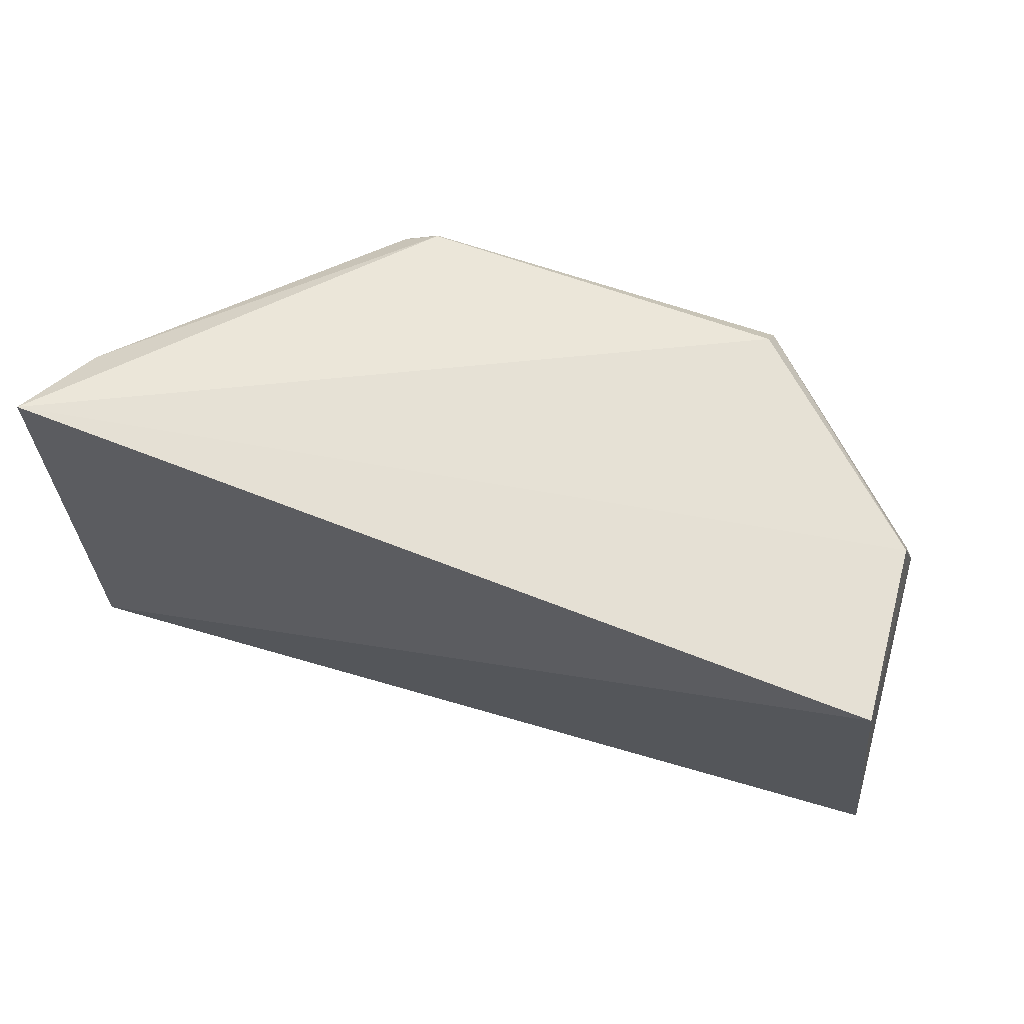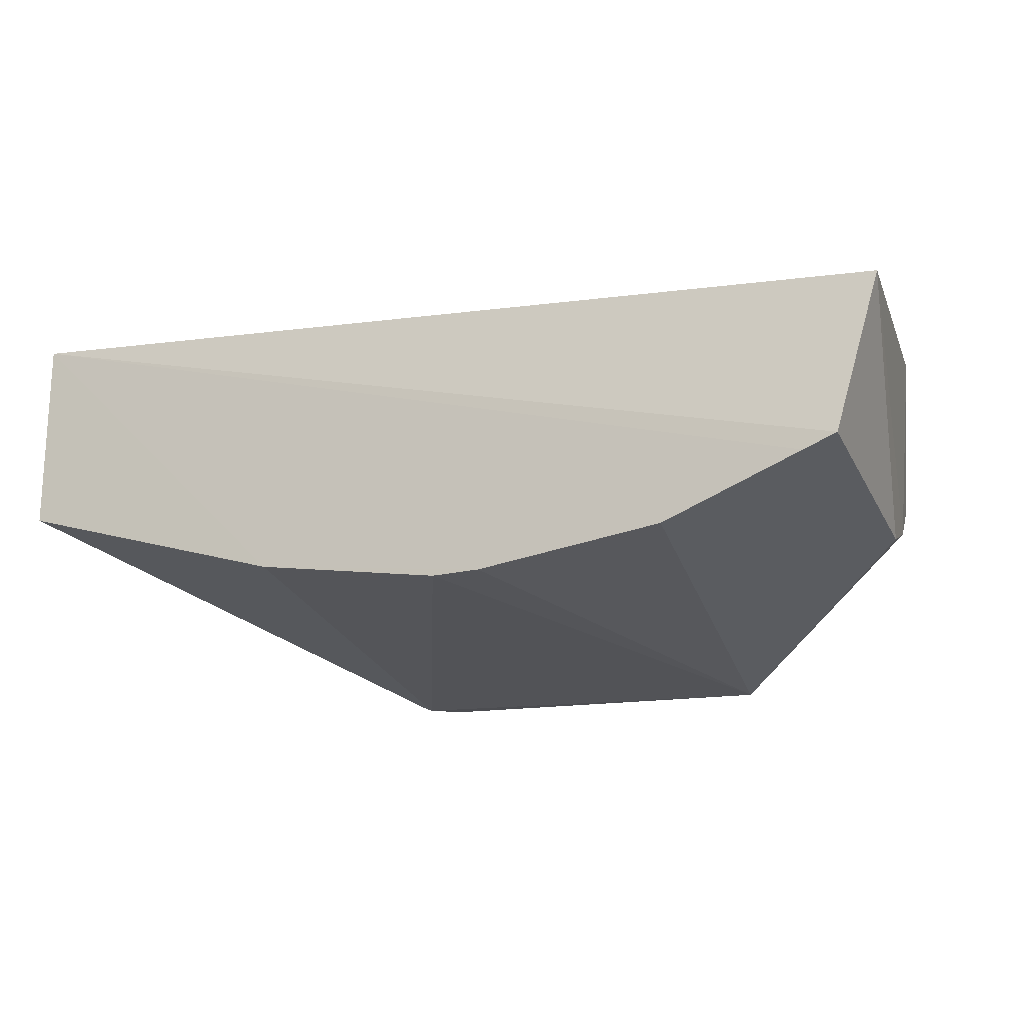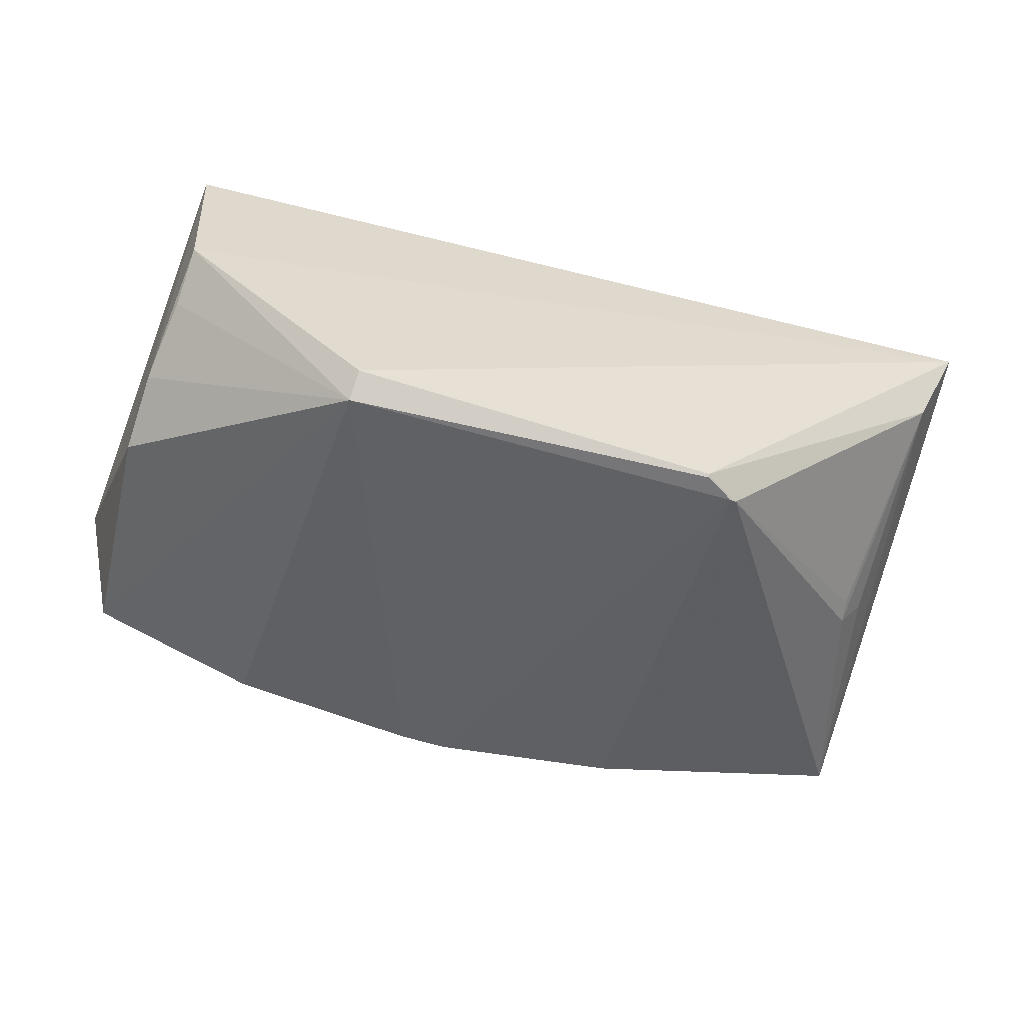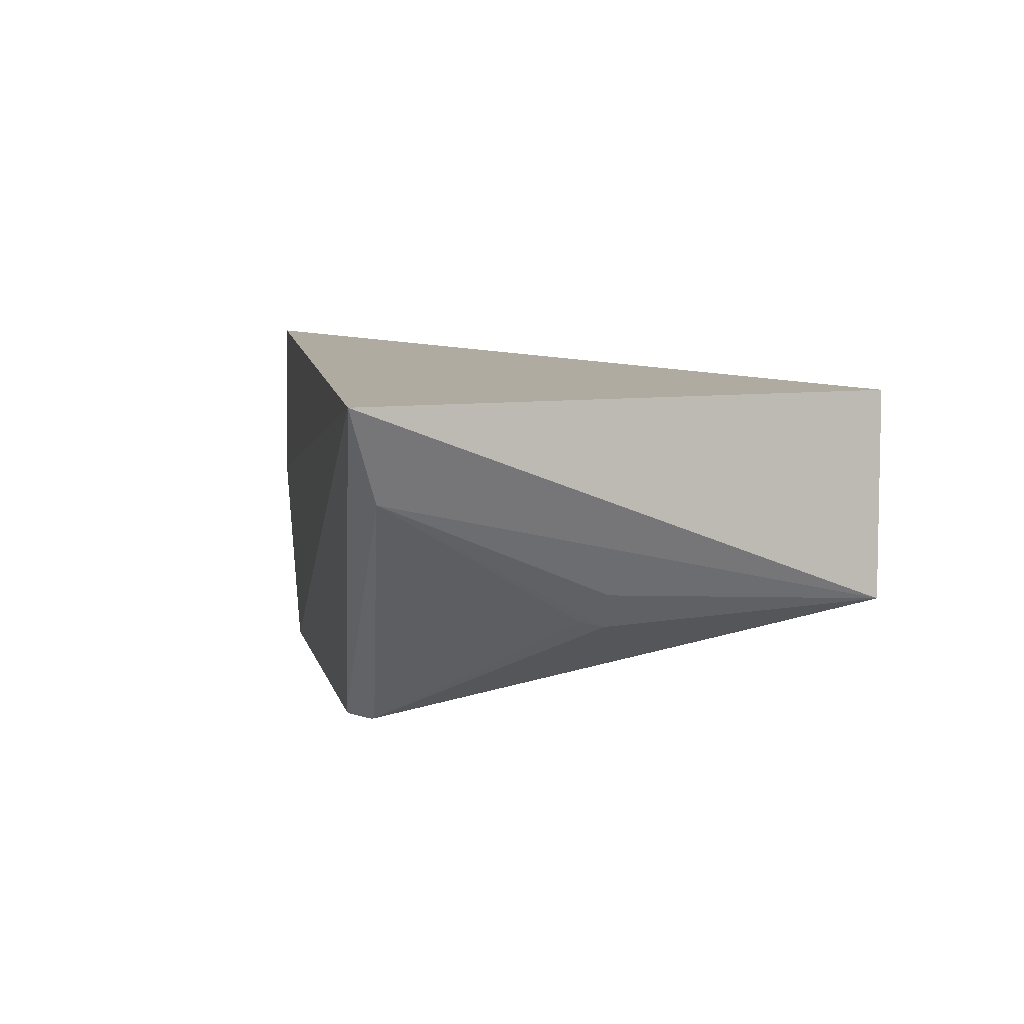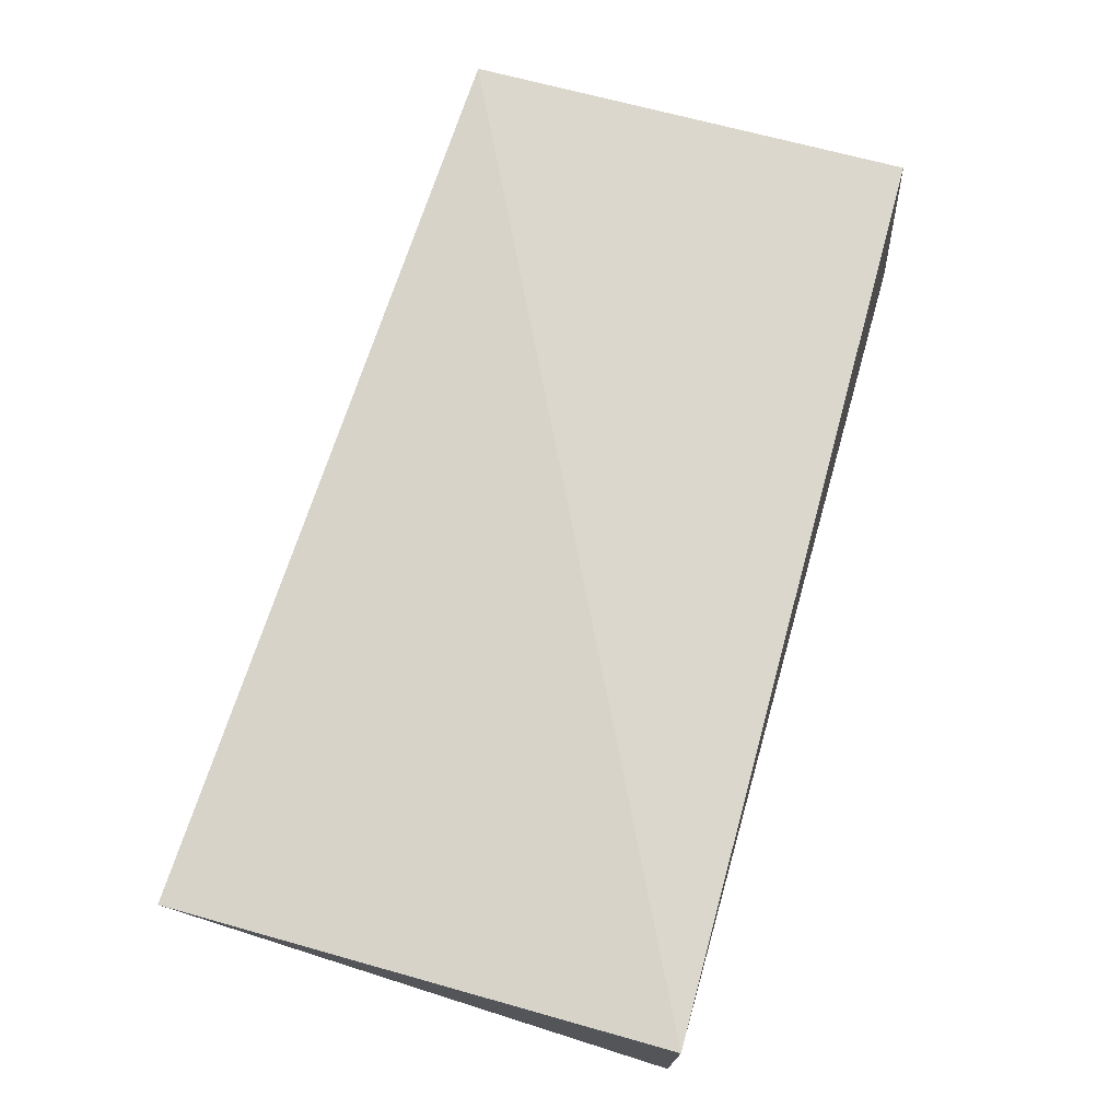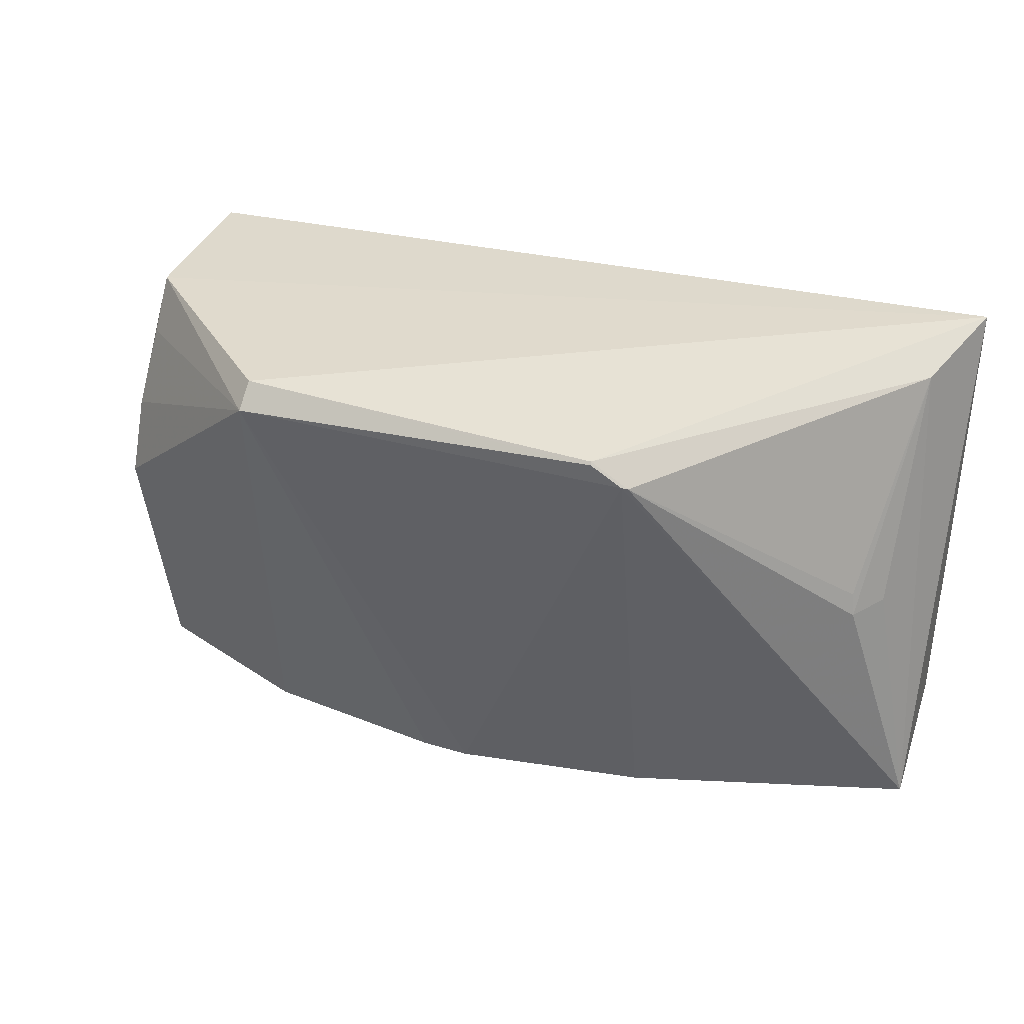
<metadata>
{"format":"obj","ext":"obj","renderer":"f3d","projection":"perspective","resolution":1024,"background":"white","views":[{"elev":64.7,"azim":-161.4,"up":"+Z"},{"elev":-15.4,"azim":-159.2,"up":"+Y"},{"elev":-58.0,"azim":-16.1,"up":"+Y"},{"elev":7.6,"azim":77.5,"up":"+Y"},{"elev":73.5,"azim":106.3,"up":"+Y"},{"elev":34.2,"azim":19.6,"up":"+Z"}]}
</metadata>
<code>
v 0.1076 -0.4556 0.2407
v 0.2604 -0.3697 0.008454
v 0.2611 -0.27 0.2726
v -0.213 -0.252 0.2521
v -0.2132 -0.3691 0.00731
v 0.2579 -0.2659 0.007767
v -0.1053 -0.4467 0.2573
v 0.2228 -0.386 0.1391
v 0.007533 -0.4248 0.007214
v -0.2361 -0.2819 0.01548
v 0.0907 -0.4546 0.2526
v -0.2072 -0.3484 0.2541
v 0.1107 -0.4543 0.2399
v 0.2403 -0.3186 0.2566
v 0.1099 -0.411 0.007221
v -0.1198 -0.4077 0.007138
v -0.1068 -0.4576 0.2445
v -0.2177 -0.3924 0.1435
v 0.2359 -0.3674 0.1403
v 0.221 -0.3833 0.151
v -0.1952 -0.3766 0.007116
v -0.0186 -0.4236 0.007186
v 0.09095 -0.4559 0.2512
v -0.2155 -0.3794 0.1839
v -0.2091 -0.3637 0.226
f 6 3 2
f 6 4 3
f 10 6 5
f 10 4 6
f 11 3 7
f 12 7 3
f 12 3 4
f 13 1 2
f 13 2 8
f 13 11 1
f 14 2 3
f 14 3 11
f 14 11 13
f 15 2 1
f 15 1 9
f 15 6 2
f 17 9 1
f 17 7 12
f 18 10 5
f 18 5 17
f 19 14 8
f 19 8 2
f 19 2 14
f 20 14 13
f 20 13 8
f 20 8 14
f 21 5 6
f 21 6 15
f 21 15 16
f 21 17 5
f 21 16 17
f 22 17 16
f 22 9 17
f 22 16 15
f 22 15 9
f 23 17 1
f 23 1 11
f 23 11 7
f 23 7 17
f 24 18 17
f 24 12 4
f 24 4 10
f 24 10 18
f 25 24 17
f 25 17 12
f 25 12 24

</code>
